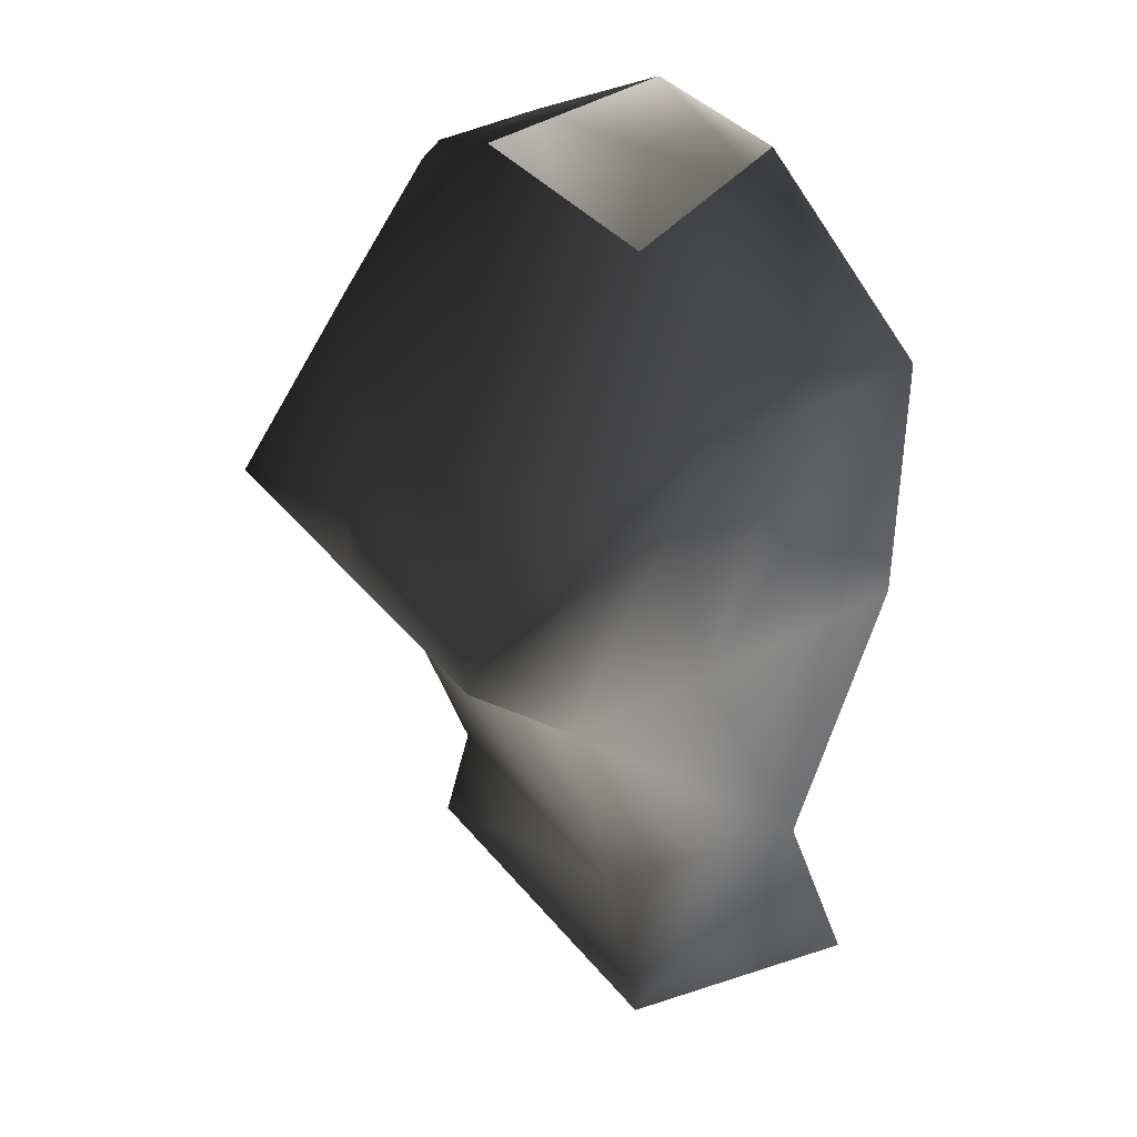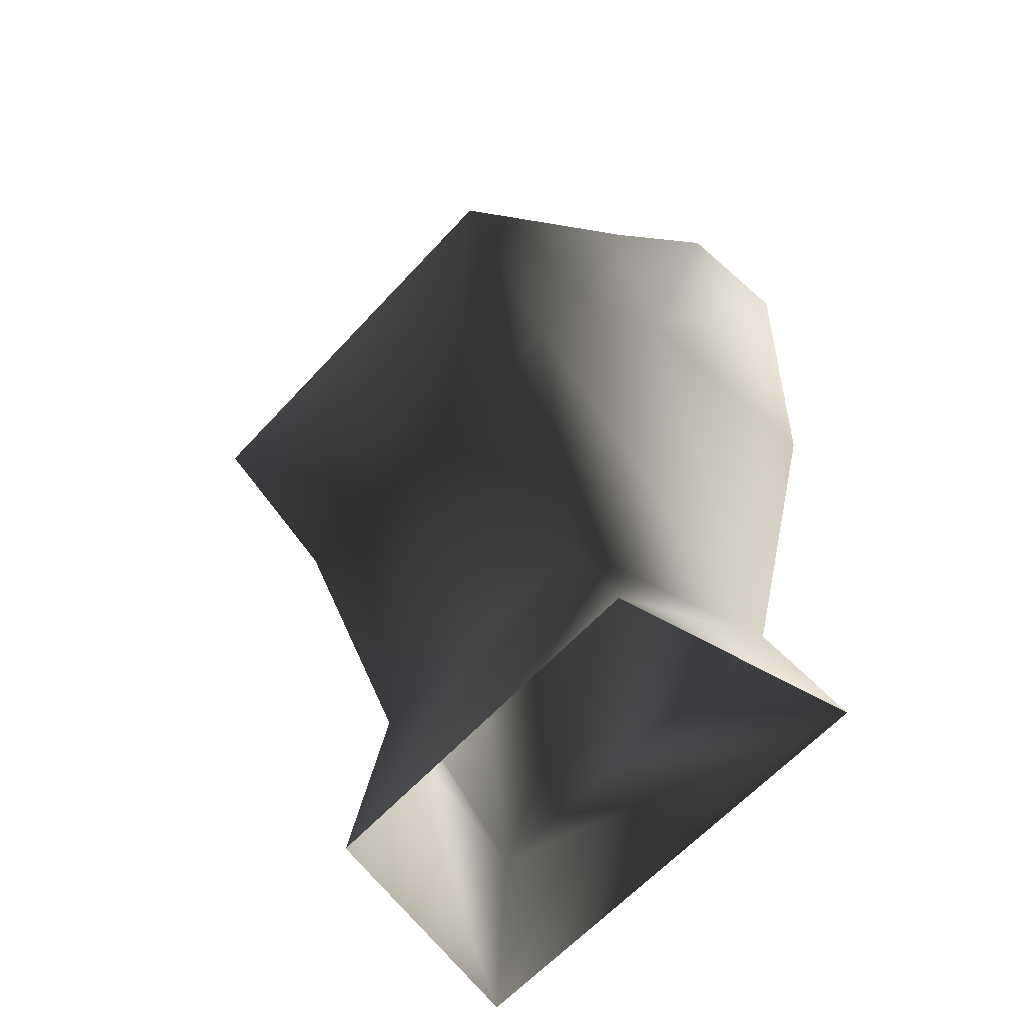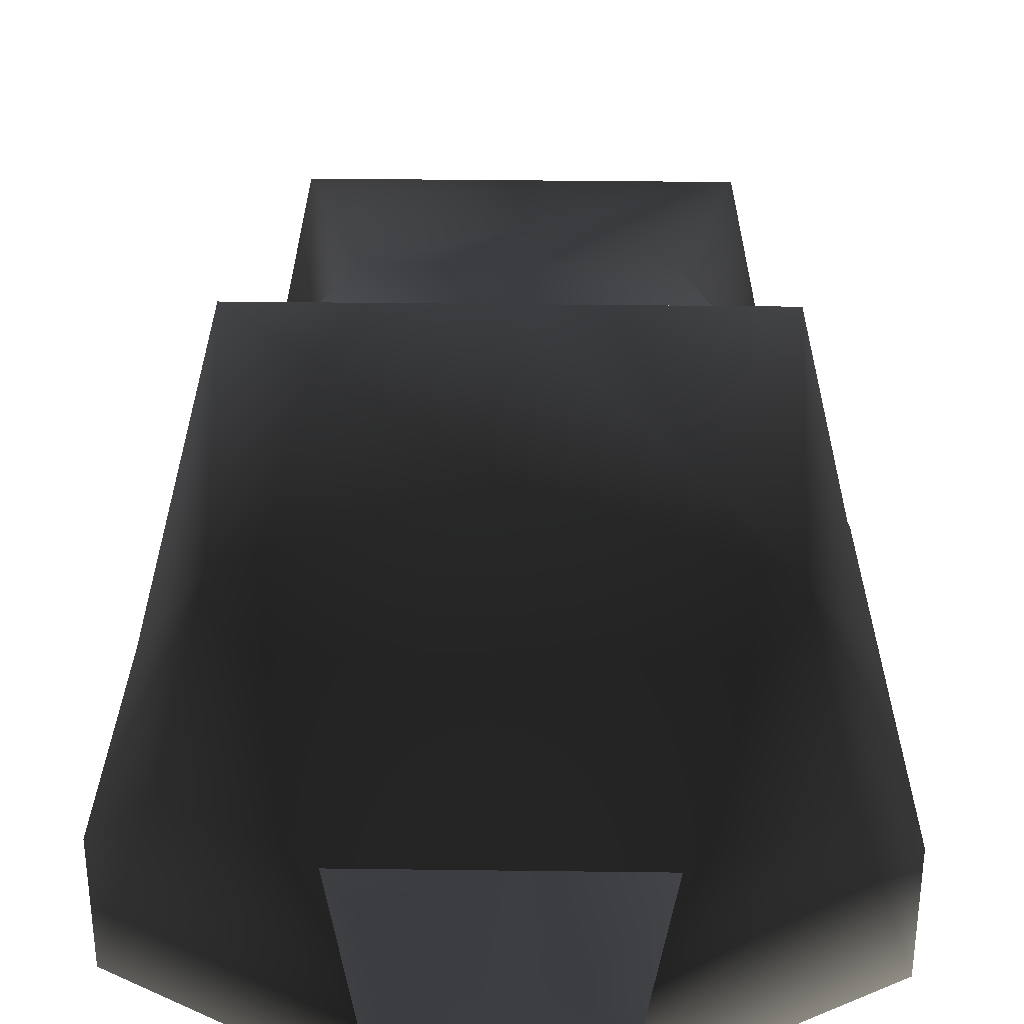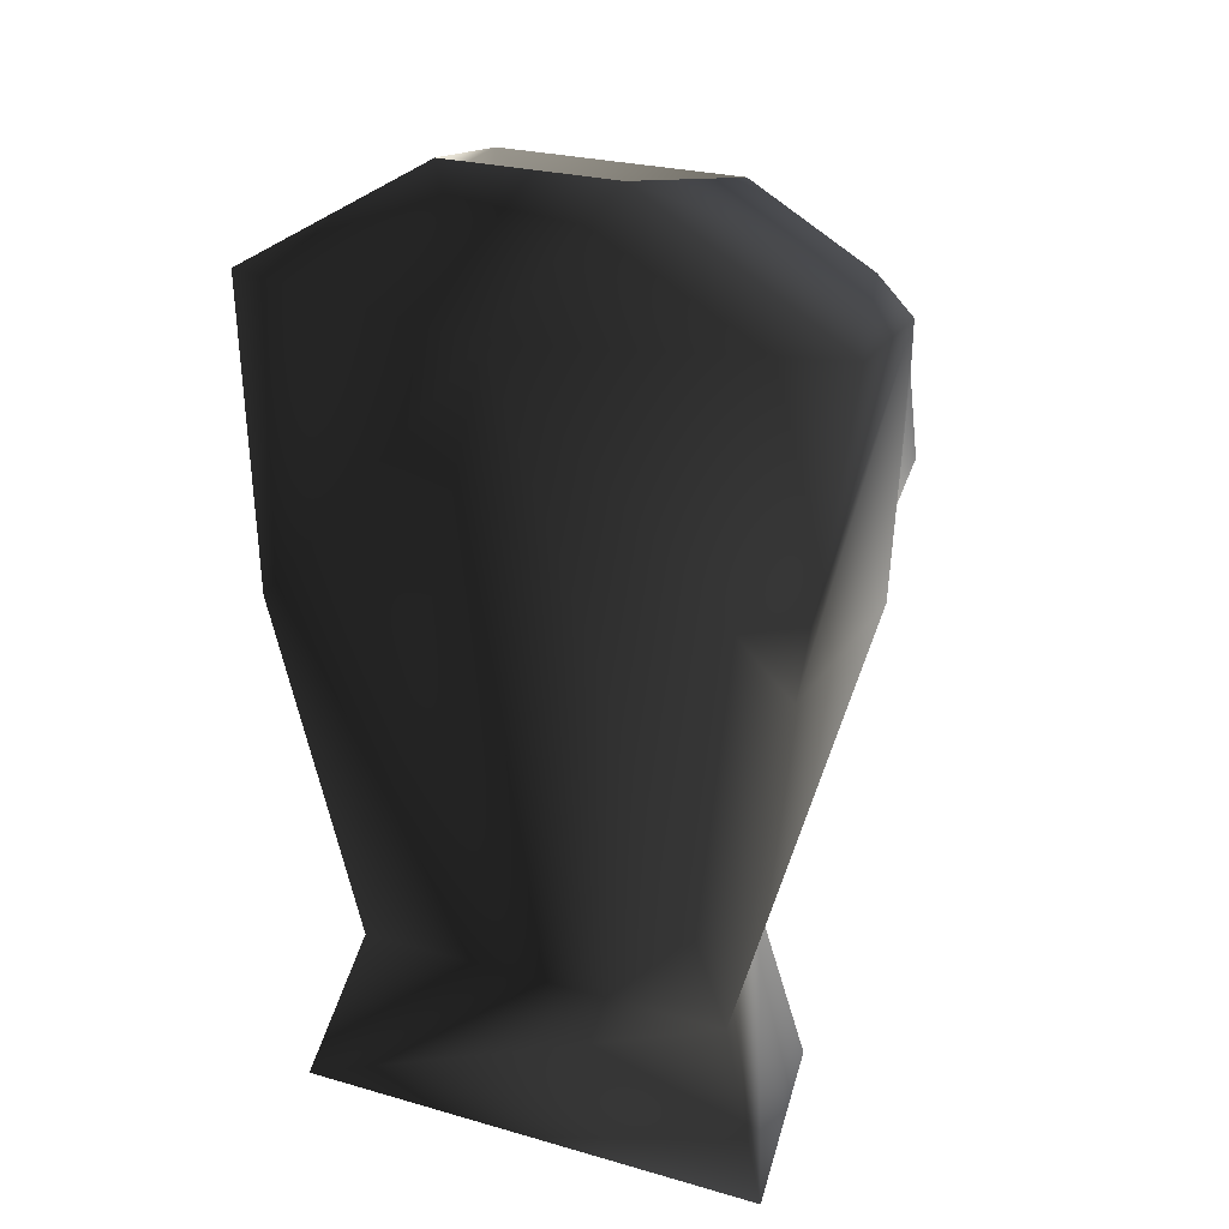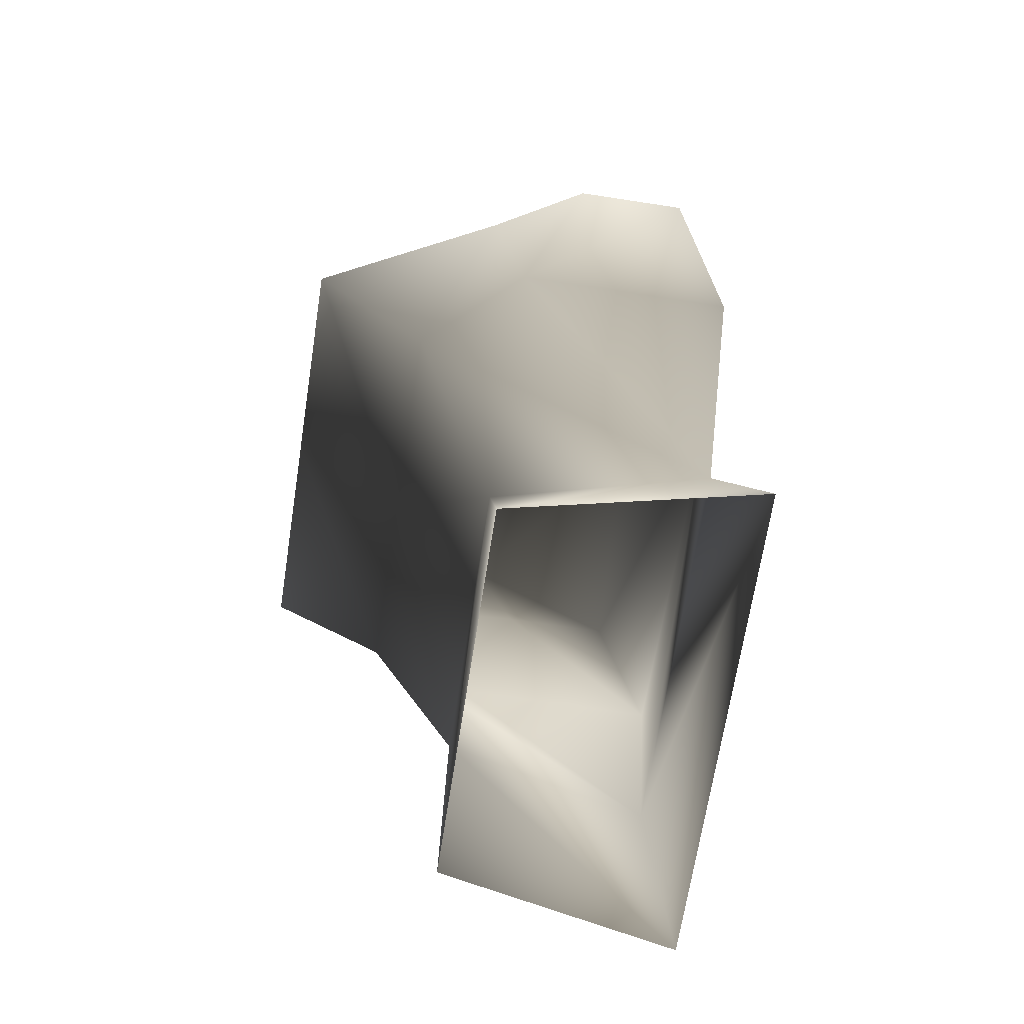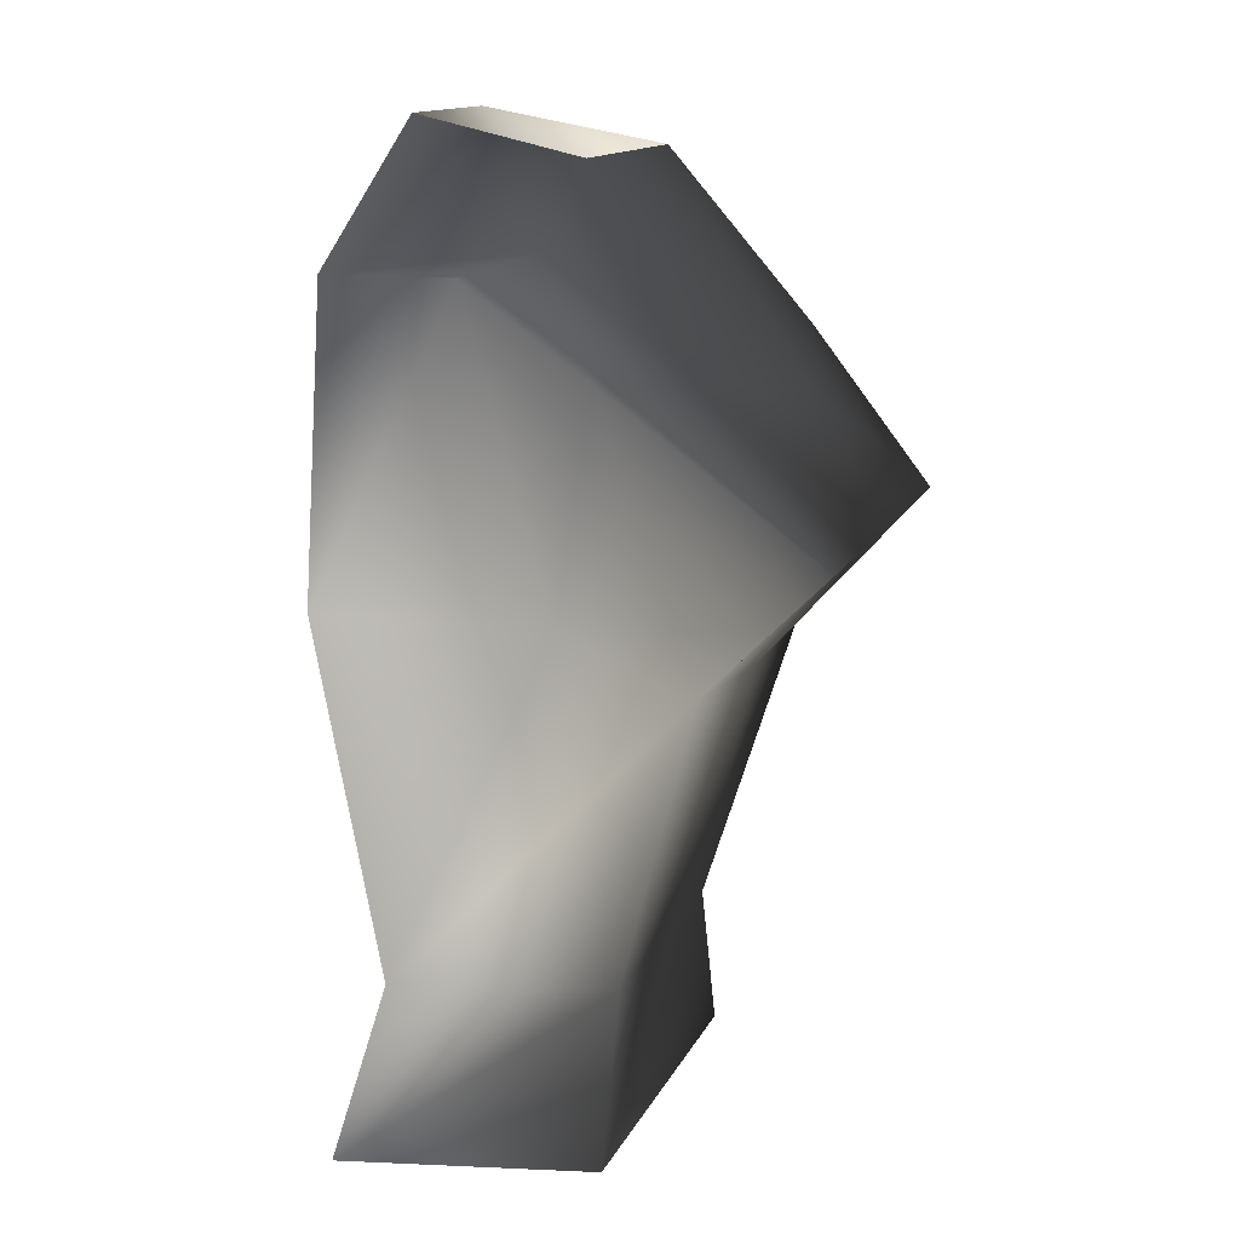
<metadata>
{"format":"obj","ext":"obj","renderer":"f3d","projection":"perspective","resolution":1024,"background":"white","views":[{"elev":38.2,"azim":55.4,"up":"+Y"},{"elev":-61.1,"azim":47.8,"up":"+Y"},{"elev":34.6,"azim":-179.0,"up":"+Z"},{"elev":24.9,"azim":-154.8,"up":"+Y"},{"elev":-67.7,"azim":81.2,"up":"+Y"},{"elev":13.7,"azim":-72.3,"up":"+Y"}]}
</metadata>
<code>
o 478
v -17 155 3
v -17 155 -4
v -15 138 -6
v -15 138 7
v -15 150 9
v -14 156 6
v -5 162 -4
v 0 155 -9
v -11 117 -4
v -11 134 13
v -12 141 20
v -12 150 13
v -7 160 6
v 15 138 7
v 15 138 -6
v 17 155 -4
v 17 155 3
v 15 150 9
v 11 134 13
v 11 117 -4
v 5 162 -4
v 14 156 6
v 12 150 13
v 12 141 20
v 0 133 13
v 8 117 8
v 11 108 8
v 14 108 -6
v 0 141 20
v 0 148 16
v 7 160 6
v 0 141 17
v -8 117 8
v -11 108 8
v -14 108 -6
f 1 2 3
f 1 3 4
f 1 4 5
f 1 5 6
f 1 6 2
f 2 6 7
f 2 7 8
f 2 8 3
f 3 8 9
f 3 9 4
f 4 9 10
f 4 10 5
f 5 10 11
f 5 11 12
f 5 12 6
f 6 12 13
f 6 13 7
f 14 15 16
f 14 16 17
f 14 17 18
f 14 18 19
f 14 19 20
f 14 20 15
f 15 20 8
f 15 8 16
f 16 8 21
f 16 21 22
f 16 22 17
f 17 22 18
f 18 22 23
f 18 23 24
f 18 24 19
f 19 24 25
f 19 25 26
f 19 26 20
f 20 26 27
f 20 27 28
f 20 28 9
f 20 9 8
f 11 29 12
f 12 29 30
f 12 30 13
f 13 30 31
f 31 30 23
f 31 23 22
f 31 22 21
f 11 10 29
f 29 10 25
f 29 25 24
f 29 24 30
f 29 30 32
f 29 32 30
f 32 29 25
f 32 25 29
f 23 30 24
f 26 33 34
f 26 34 27
f 9 28 35
f 9 35 33
f 9 33 10
f 10 33 25
f 25 33 26
f 33 35 34
f 7 8 2
f 8 7 21

</code>
